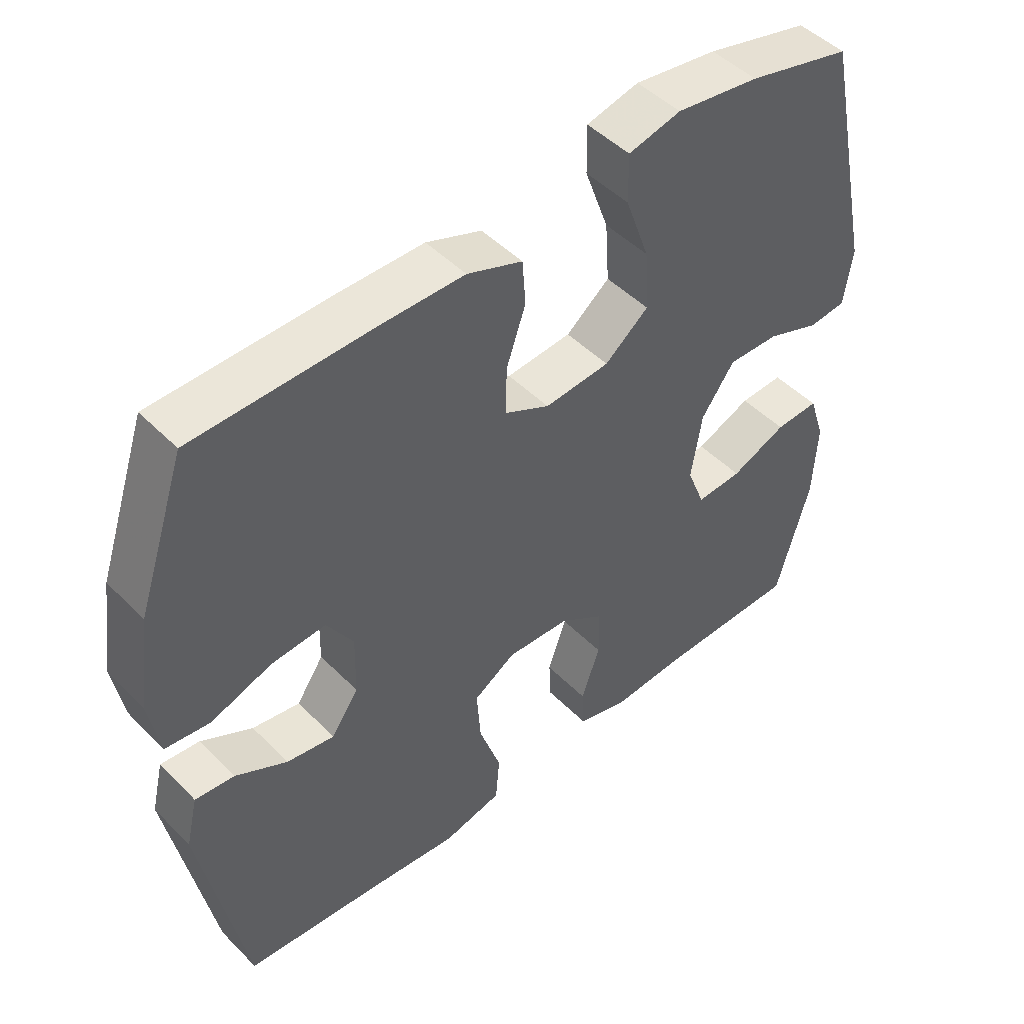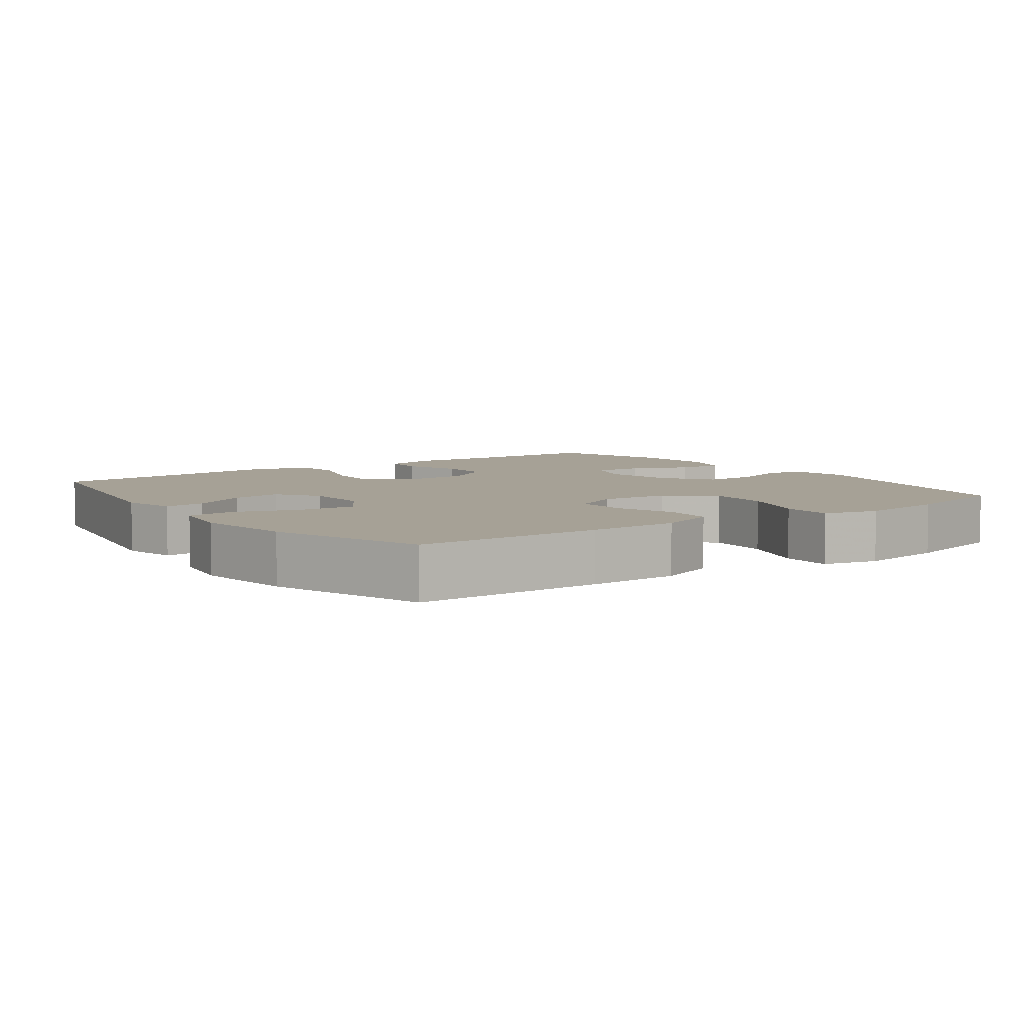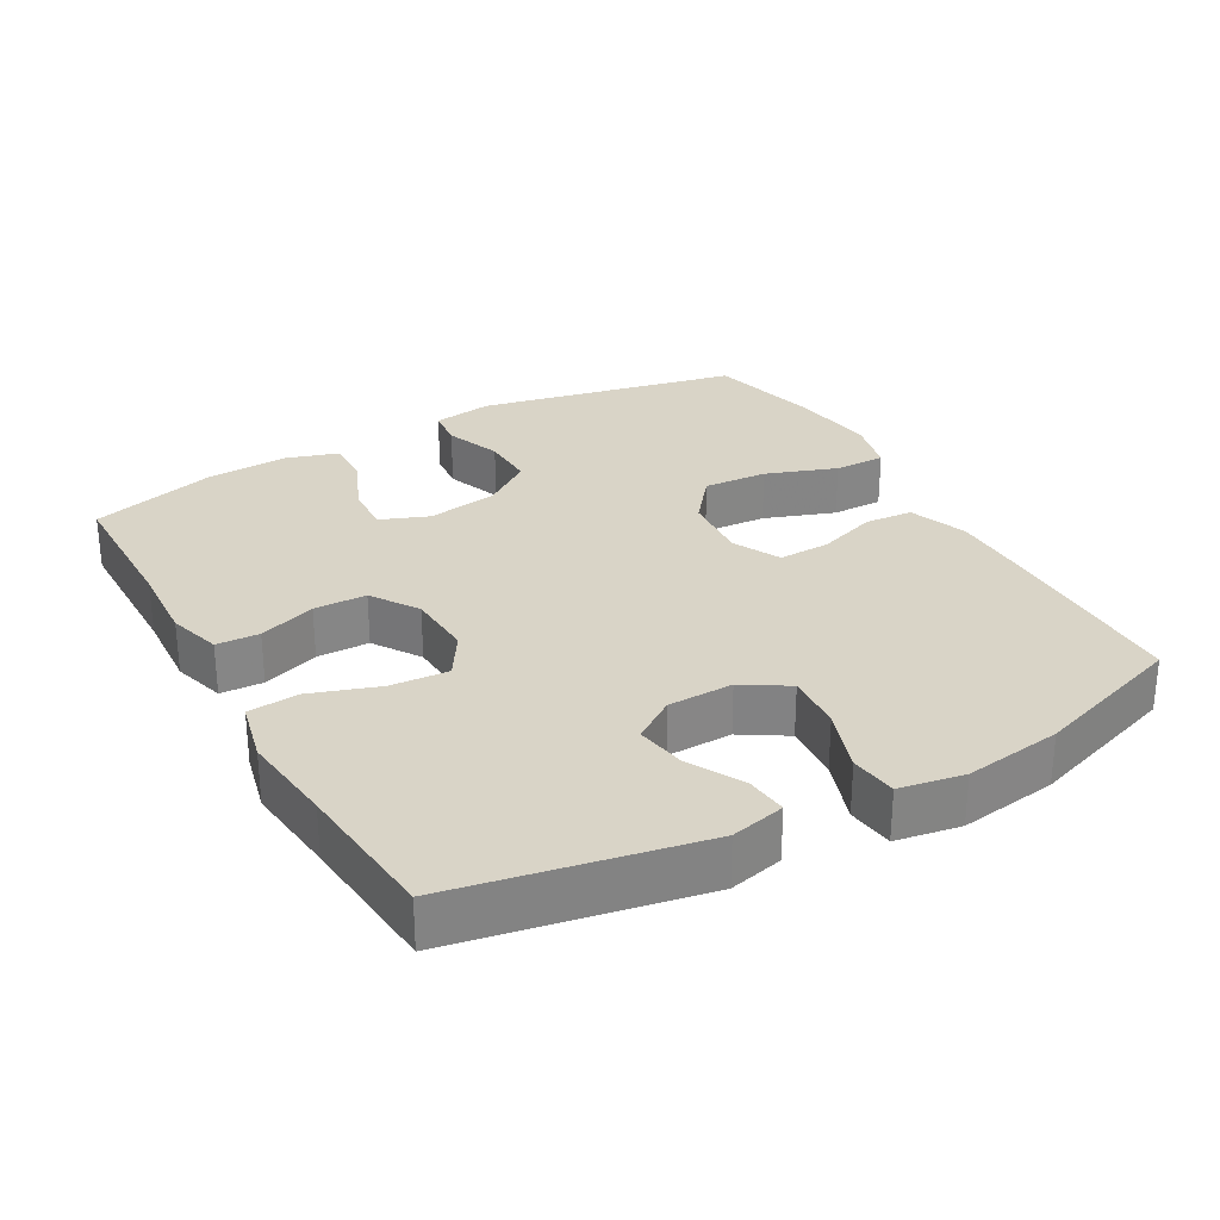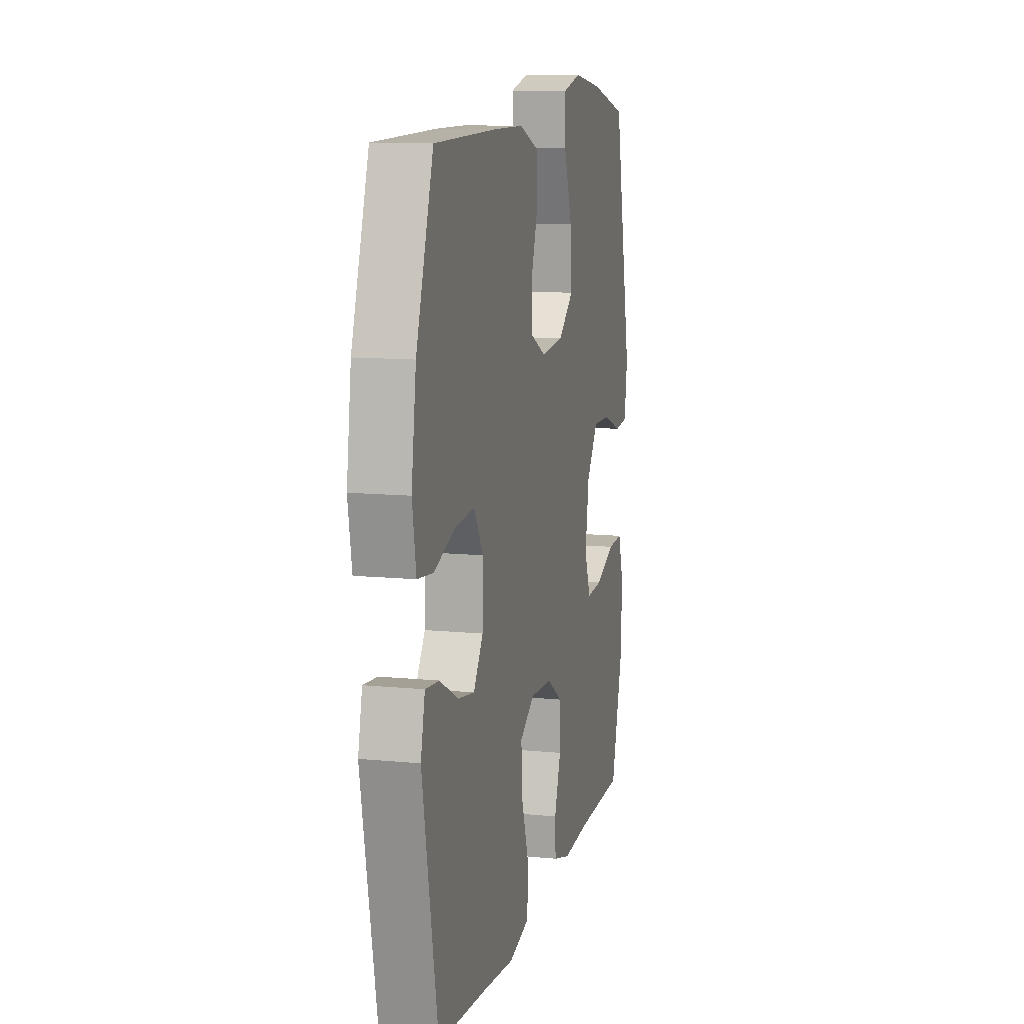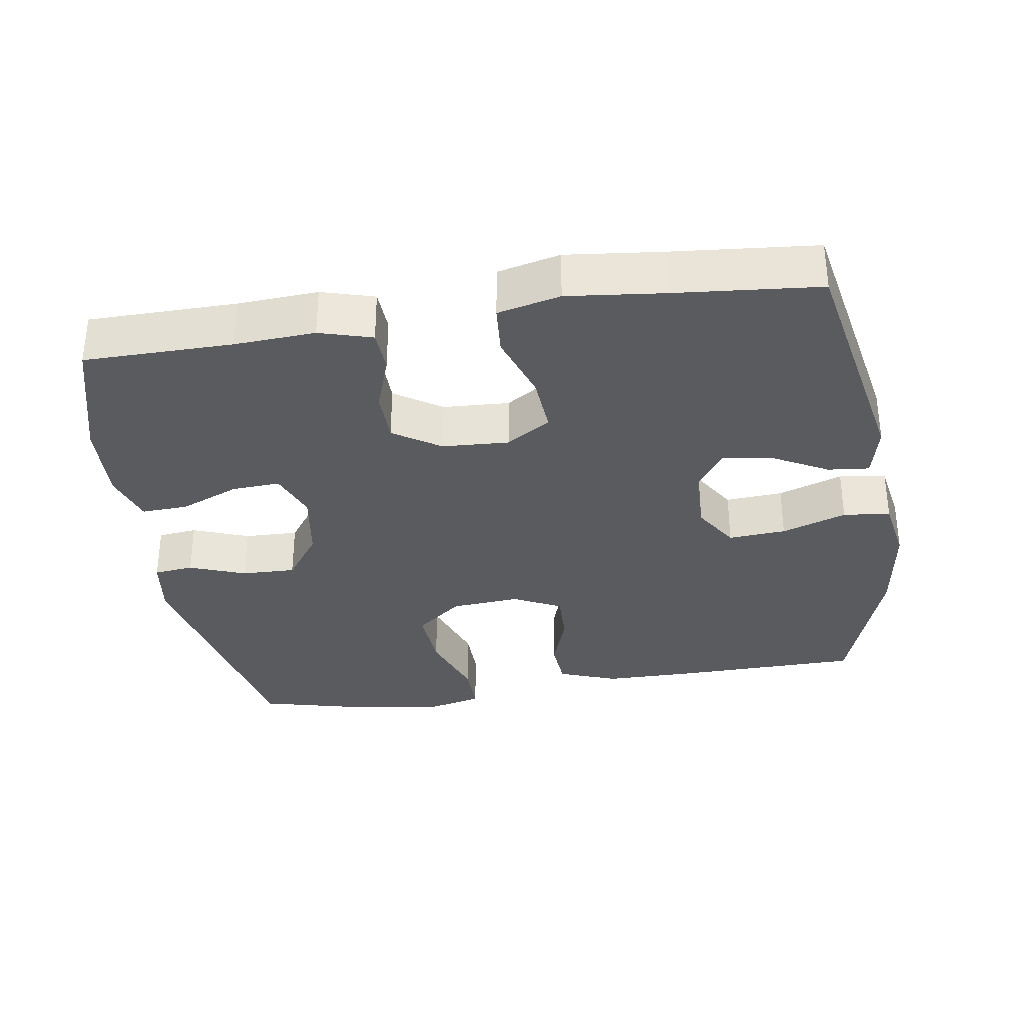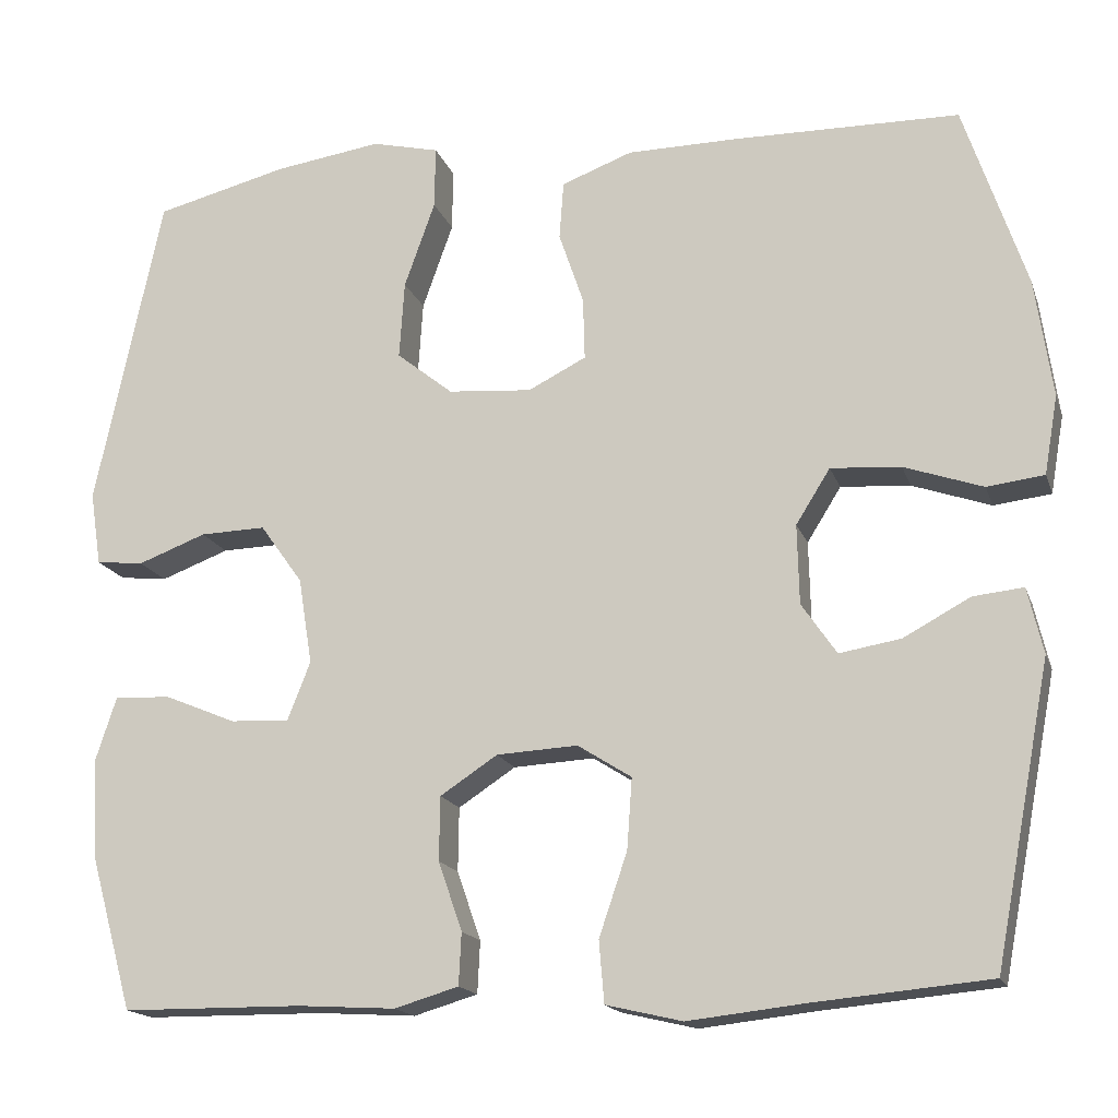
<metadata>
{"format":"obj","ext":"obj","renderer":"f3d","projection":"perspective","resolution":1024,"background":"white","views":[{"elev":47.8,"azim":-41.8,"up":"+Z"},{"elev":6.2,"azim":-36.0,"up":"+Y"},{"elev":28.8,"azim":-119.4,"up":"+Y"},{"elev":11.3,"azim":-76.4,"up":"+Z"},{"elev":-33.3,"azim":-171.1,"up":"+Y"},{"elev":-16.7,"azim":-164.2,"up":"+Z"}]}
</metadata>
<code>
v 0.5 0.07 -0.5
v 0.289 0.07 -0.502
v 0.174 0.07 -0.509
v 0.099 0.07 -0.487
v 0.096 0.07 -0.426
v 0.124 0.07 -0.345
v 0.123 0.07 -0.27
v 0.056 0.07 -0.226
v -0.039 0.07 -0.221
v -0.102 0.07 -0.261
v -0.096 0.07 -0.344
v -0.063 0.07 -0.441
v -0.069 0.07 -0.513
v -0.158 0.07 -0.534
v -0.293 0.07 -0.519
v -0.5 0.07 -0.5
v -0.566 0.07 -0.152
v -0.548 0.07 -0.075
v -0.489 0.07 -0.081
v -0.411 0.07 -0.123
v -0.339 0.07 -0.135
v -0.298 0.07 -0.075
v -0.296 0.07 0.018
v -0.336 0.07 0.082
v -0.418 0.07 0.076
v -0.51 0.07 0.044
v -0.577 0.07 0.052
v -0.593 0.07 0.144
v -0.573 0.07 0.283
v -0.5 0.07 0.5
v -0.234 0.07 0.504
v -0.106 0.07 0.503
v -0.023 0.07 0.472
v -0.018 0.07 0.404
v -0.047 0.07 0.319
v -0.049 0.07 0.246
v 0.019 0.07 0.212
v 0.117 0.07 0.22
v 0.183 0.07 0.273
v 0.177 0.07 0.364
v 0.141 0.07 0.465
v 0.14 0.07 0.538
v 0.219 0.07 0.557
v 0.344 0.07 0.539
v 0.5 0.07 0.5
v 0.578 0.07 0.13
v 0.565 0.07 0.044
v 0.509 0.07 0.038
v 0.429 0.07 0.068
v 0.352 0.07 0.07
v 0.302 0.07 0
v 0.286 0.07 -0.101
v 0.313 0.07 -0.17
v 0.382 0.07 -0.166
v 0.466 0.07 -0.131
v 0.532 0.07 -0.128
v 0.556 0.07 -0.202
v 0.55 0.07 -0.32
v 0.5 0 -0.5
v 0.289 0 -0.502
v 0.174 0 -0.509
v 0.099 0 -0.487
v 0.096 0 -0.426
v 0.124 0 -0.345
v 0.123 0 -0.27
v 0.056 0 -0.226
v -0.039 0 -0.221
v -0.102 0 -0.261
v -0.096 0 -0.344
v -0.063 0 -0.441
v -0.069 0 -0.513
v -0.158 0 -0.534
v -0.293 0 -0.519
v -0.5 0 -0.5
v -0.566 0 -0.152
v -0.548 0 -0.075
v -0.489 0 -0.081
v -0.411 0 -0.123
v -0.339 0 -0.135
v -0.298 0 -0.075
v -0.296 0 0.018
v -0.336 0 0.082
v -0.418 0 0.076
v -0.51 0 0.044
v -0.577 0 0.052
v -0.593 0 0.144
v -0.573 0 0.283
v -0.5 0 0.5
v -0.234 0 0.504
v -0.106 0 0.503
v -0.023 0 0.472
v -0.018 0 0.404
v -0.047 0 0.319
v -0.049 0 0.246
v 0.019 0 0.212
v 0.117 0 0.22
v 0.183 0 0.273
v 0.177 0 0.364
v 0.141 0 0.465
v 0.14 0 0.538
v 0.219 0 0.557
v 0.344 0 0.539
v 0.5 0 0.5
v 0.578 0 0.13
v 0.565 0 0.044
v 0.509 0 0.038
v 0.429 0 0.068
v 0.352 0 0.07
v 0.302 0 0
v 0.286 0 -0.101
v 0.313 0 -0.17
v 0.382 0 -0.166
v 0.466 0 -0.131
v 0.532 0 -0.128
v 0.556 0 -0.202
v 0.55 0 -0.32
f 58 1 2
f 57 58 2
f 56 57 2
f 55 56 2
f 54 55 2
f 4 5 6
f 3 4 6
f 2 3 6
f 54 2 6
f 53 54 6
f 52 53 6 7
f 51 52 7 8
f 50 51 8 9
f 47 48 49
f 46 47 49
f 45 46 49
f 44 45 49
f 43 44 49
f 42 43 49
f 41 42 49
f 40 41 49
f 39 40 49 50
f 50 9 10
f 39 50 10
f 38 39 10
f 33 34 35
f 32 33 35
f 31 32 35
f 30 31 35
f 29 30 35
f 28 29 35
f 27 28 35
f 26 27 35
f 25 26 35
f 24 25 35 36
f 23 24 36 37
f 18 19 20
f 17 18 20
f 16 17 20
f 15 16 20
f 15 20 21
f 14 15 21
f 13 14 21
f 12 13 21
f 11 12 21
f 10 11 21 22
f 23 37 38
f 22 23 38
f 10 22 38
f 60 59 116
f 60 116 115
f 60 115 114
f 60 114 113
f 60 113 112
f 64 63 62
f 64 62 61
f 64 61 60
f 64 60 112
f 64 112 111
f 65 64 111 110
f 66 65 110 109
f 67 66 109 108
f 107 106 105
f 107 105 104
f 107 104 103
f 107 103 102
f 107 102 101
f 107 101 100
f 107 100 99
f 107 99 98
f 108 107 98 97
f 68 67 108
f 68 108 97
f 68 97 96
f 93 92 91
f 93 91 90
f 93 90 89
f 93 89 88
f 93 88 87
f 93 87 86
f 93 86 85
f 93 85 84
f 93 84 83
f 94 93 83 82
f 95 94 82 81
f 78 77 76
f 78 76 75
f 78 75 74
f 78 74 73
f 79 78 73
f 79 73 72
f 79 72 71
f 79 71 70
f 79 70 69
f 80 79 69 68
f 96 95 81
f 96 81 80
f 96 80 68
f 1 59 60 2
f 2 60 61 3
f 3 61 62 4
f 4 62 63 5
f 5 63 64 6
f 6 64 65 7
f 7 65 66 8
f 8 66 67 9
f 9 67 68 10
f 10 68 69 11
f 11 69 70 12
f 12 70 71 13
f 13 71 72 14
f 14 72 73 15
f 15 73 74 16
f 16 74 75 17
f 17 75 76 18
f 18 76 77 19
f 19 77 78 20
f 20 78 79 21
f 21 79 80 22
f 22 80 81 23
f 23 81 82 24
f 24 82 83 25
f 25 83 84 26
f 26 84 85 27
f 27 85 86 28
f 28 86 87 29
f 29 87 88 30
f 30 88 89 31
f 31 89 90 32
f 32 90 91 33
f 33 91 92 34
f 34 92 93 35
f 35 93 94 36
f 36 94 95 37
f 37 95 96 38
f 38 96 97 39
f 39 97 98 40
f 40 98 99 41
f 41 99 100 42
f 42 100 101 43
f 43 101 102 44
f 44 102 103 45
f 45 103 104 46
f 46 104 105 47
f 47 105 106 48
f 48 106 107 49
f 49 107 108 50
f 50 108 109 51
f 51 109 110 52
f 52 110 111 53
f 53 111 112 54
f 54 112 113 55
f 55 113 114 56
f 56 114 115 57
f 57 115 116 58
f 58 116 59 1

</code>
